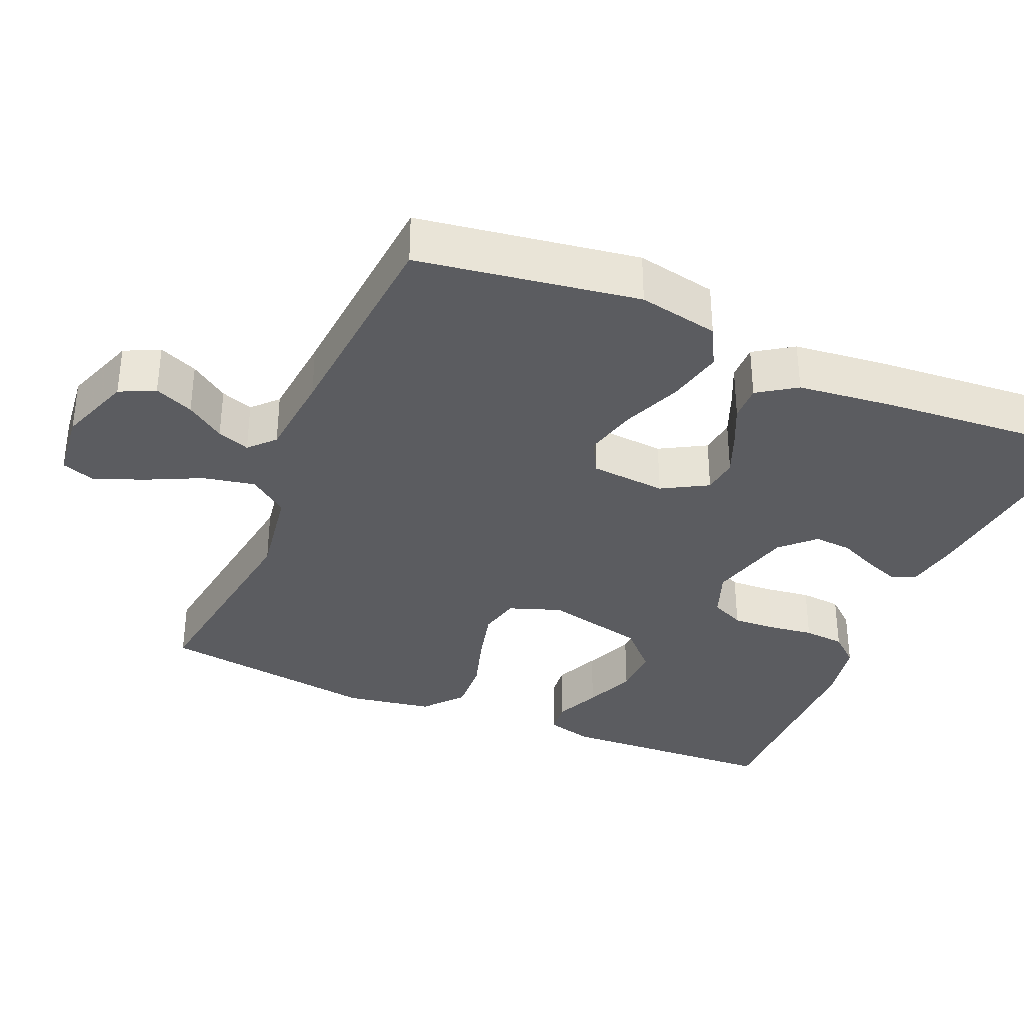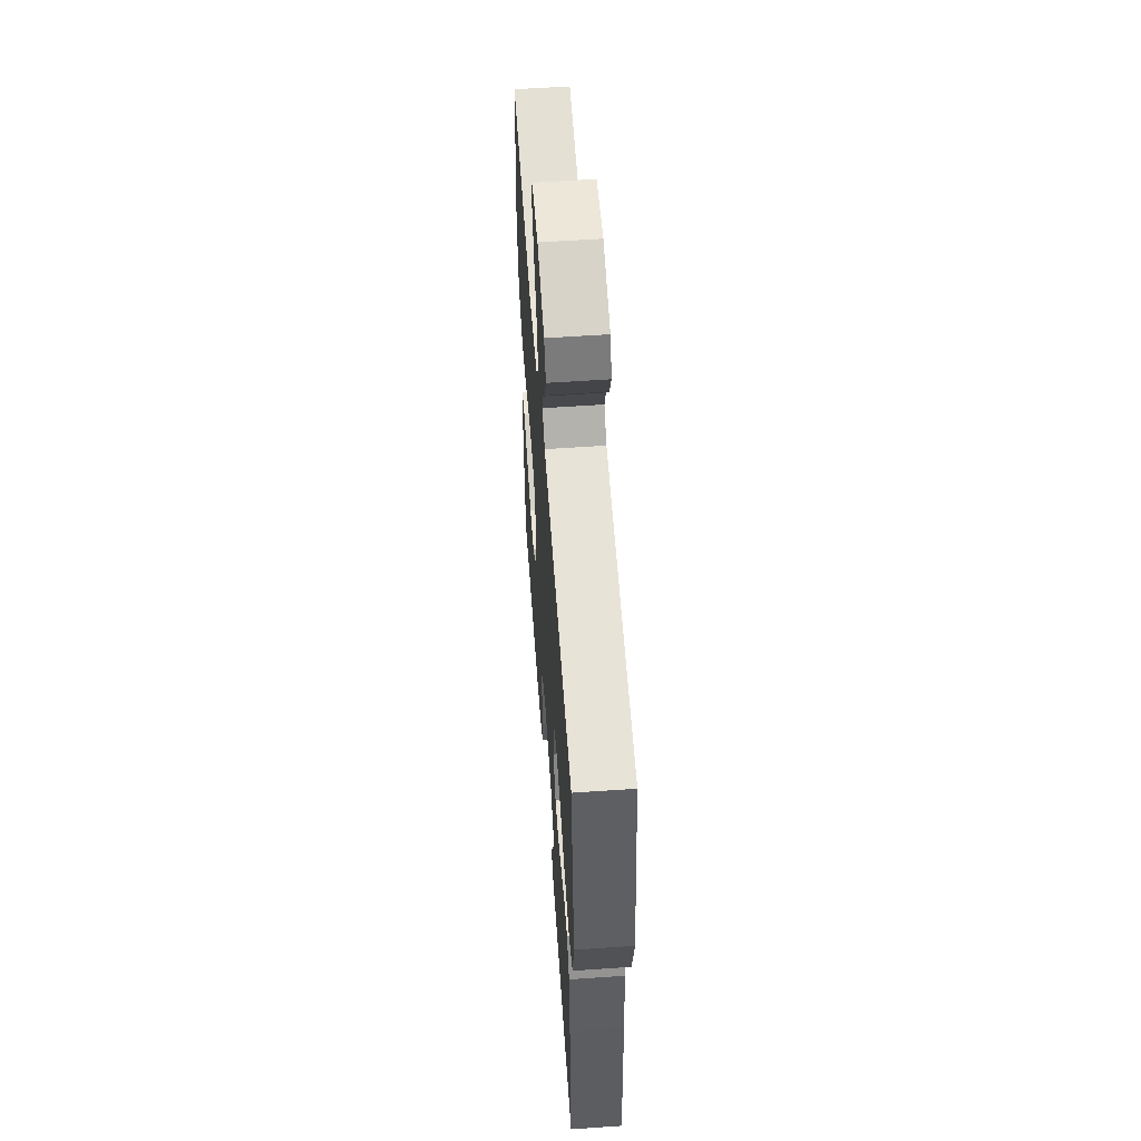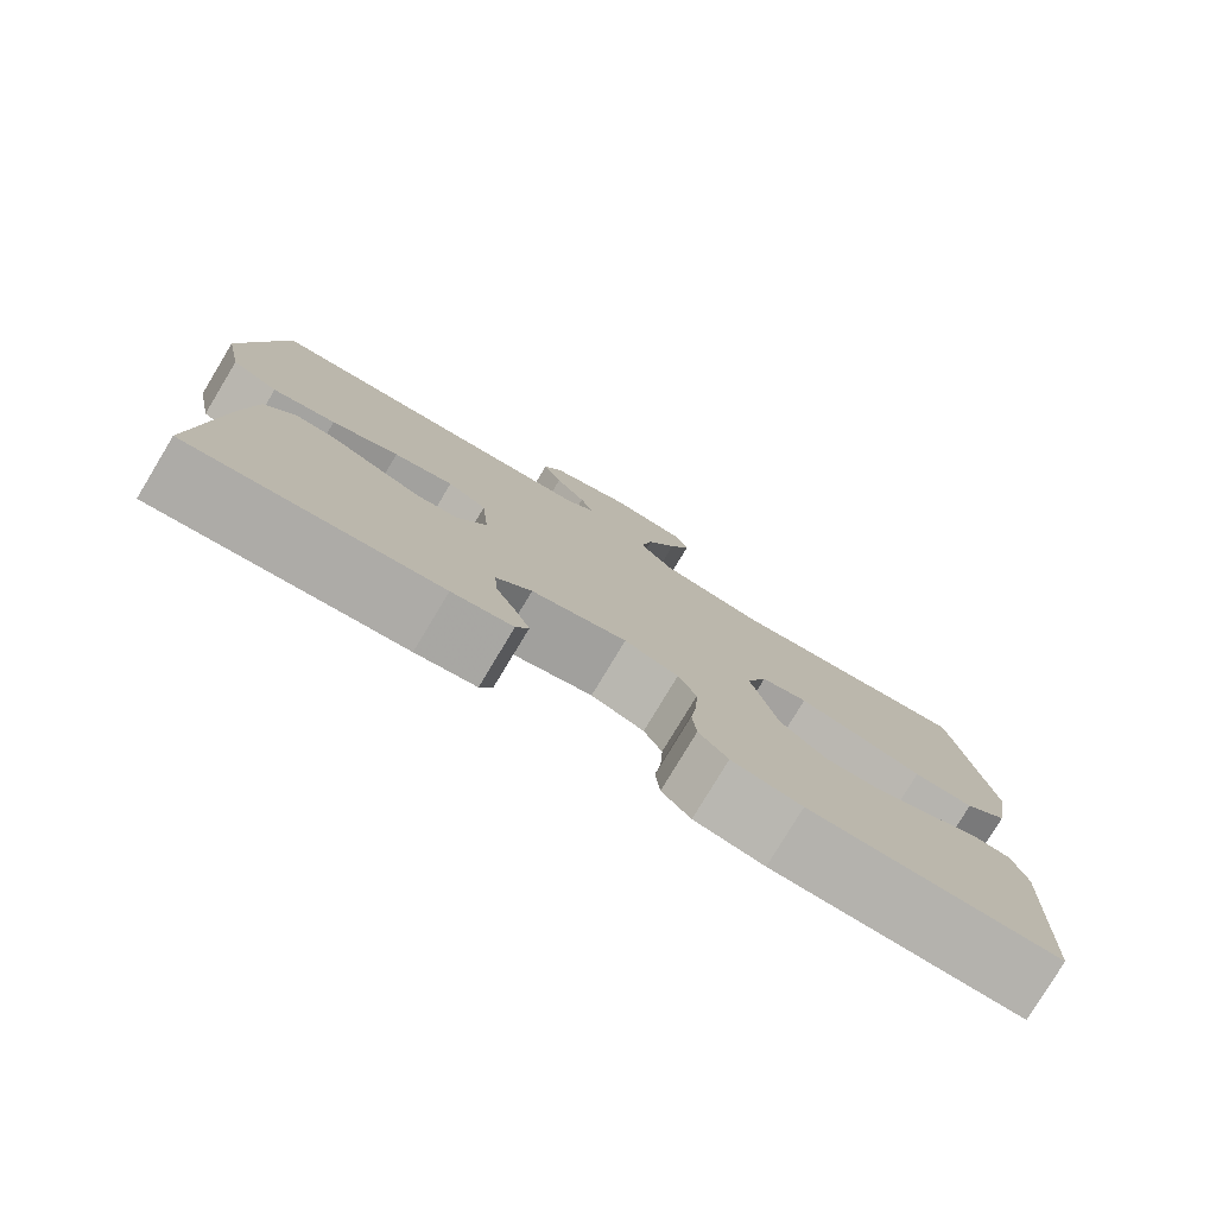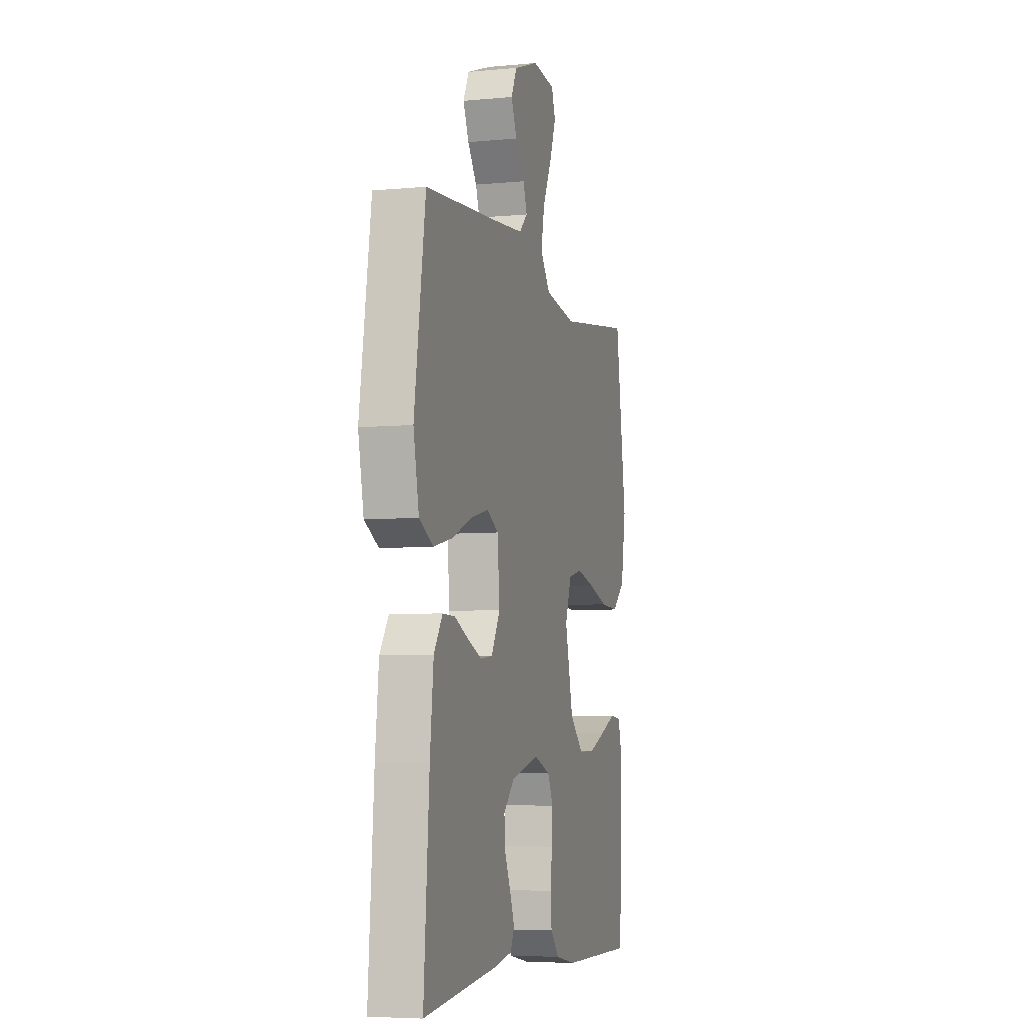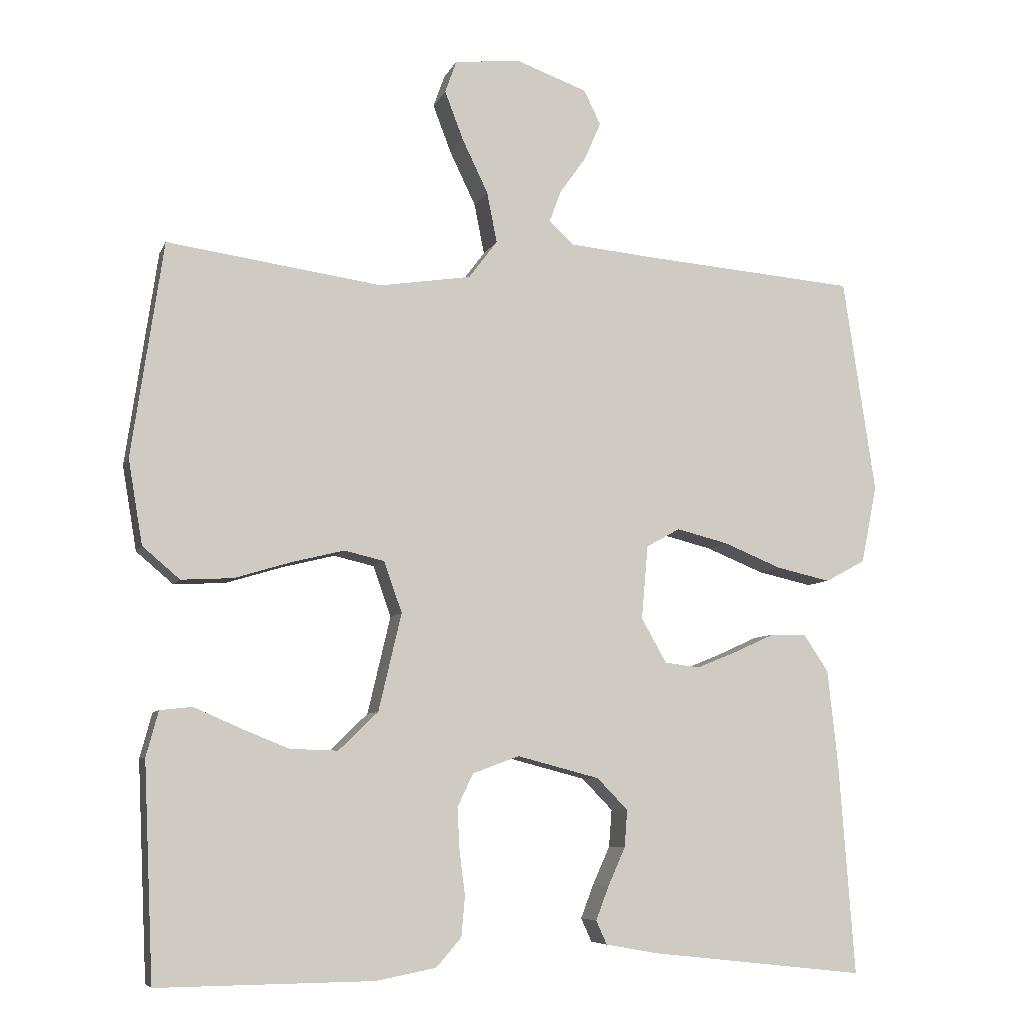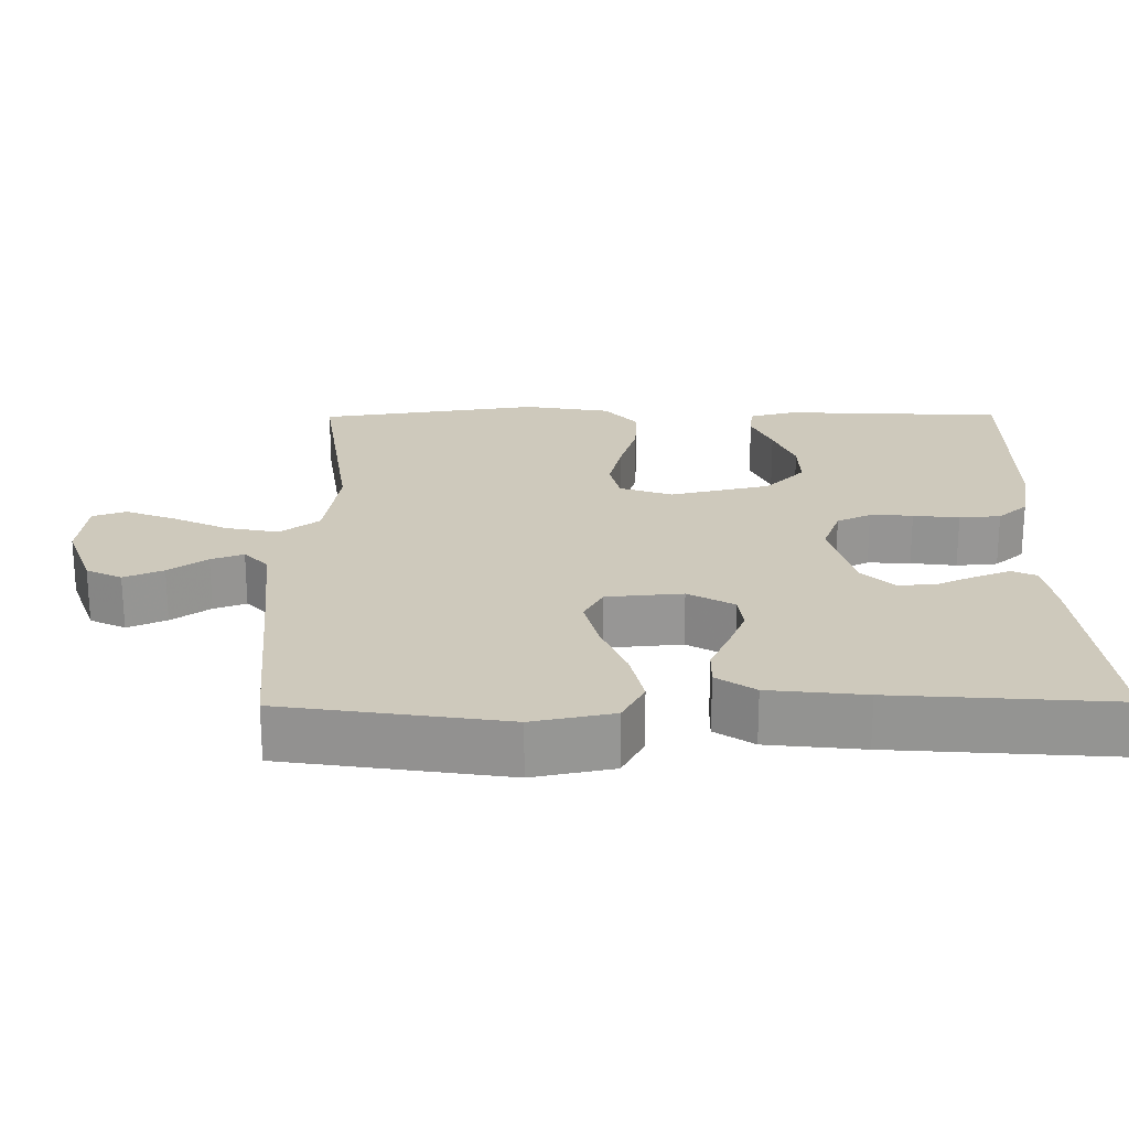
<metadata>
{"format":"obj","ext":"obj","renderer":"f3d","projection":"perspective","resolution":1024,"background":"white","views":[{"elev":-34.8,"azim":67.0,"up":"+Y"},{"elev":57.5,"azim":85.9,"up":"+Z"},{"elev":-79.3,"azim":148.9,"up":"+Z"},{"elev":-5.8,"azim":106.1,"up":"+Z"},{"elev":-7.2,"azim":-15.7,"up":"+Z"},{"elev":22.5,"azim":89.5,"up":"+Y"}]}
</metadata>
<code>
v 0.5 0.07 -0.5
v 0.2 0.07 -0.467
v 0.127 0.07 -0.454
v 0.112 0.07 -0.421
v 0.13 0.07 -0.374
v 0.154 0.07 -0.321
v 0.158 0.07 -0.269
v 0.115 0.07 -0.225
v 0 0.07 -0.195
v -0.065 0.07 -0.219
v -0.087 0.07 -0.265
v -0.084 0.07 -0.323
v -0.076 0.07 -0.385
v -0.081 0.07 -0.441
v -0.116 0.07 -0.481
v -0.2 0.07 -0.497
v -0.5 0.07 -0.5
v -0.514 0.07 -0.2
v -0.497 0.07 -0.137
v -0.452 0.07 -0.132
v -0.39 0.07 -0.159
v -0.321 0.07 -0.187
v -0.254 0.07 -0.189
v -0.199 0.07 -0.136
v -0.167 0.07 0
v -0.192 0.07 0.071
v -0.248 0.07 0.084
v -0.321 0.07 0.066
v -0.4 0.07 0.042
v -0.472 0.07 0.038
v -0.524 0.07 0.082
v -0.544 0.07 0.2
v -0.5 0.07 0.5
v -0.2 0.07 0.458
v -0.072 0.07 0.478
v -0.032 0.07 0.531
v -0.046 0.07 0.602
v -0.082 0.07 0.677
v -0.108 0.07 0.745
v -0.092 0.07 0.79
v 0 0.07 0.8
v 0.1 0.07 0.764
v 0.123 0.07 0.716
v 0.1 0.07 0.663
v 0.063 0.07 0.611
v 0.047 0.07 0.567
v 0.081 0.07 0.535
v 0.2 0.07 0.524
v 0.5 0.07 0.5
v 0.545 0.07 0.2
v 0.523 0.07 0.091
v 0.467 0.07 0.061
v 0.391 0.07 0.078
v 0.31 0.07 0.111
v 0.238 0.07 0.129
v 0.191 0.07 0.103
v 0.182 0.07 0
v 0.217 0.07 -0.062
v 0.266 0.07 -0.068
v 0.323 0.07 -0.045
v 0.38 0.07 -0.019
v 0.429 0.07 -0.018
v 0.464 0.07 -0.07
v 0.478 0.07 -0.2
v 0.5 0 -0.5
v 0.2 0 -0.467
v 0.127 0 -0.454
v 0.112 0 -0.421
v 0.13 0 -0.374
v 0.154 0 -0.321
v 0.158 0 -0.269
v 0.115 0 -0.225
v 0 0 -0.195
v -0.065 0 -0.219
v -0.087 0 -0.265
v -0.084 0 -0.323
v -0.076 0 -0.385
v -0.081 0 -0.441
v -0.116 0 -0.481
v -0.2 0 -0.497
v -0.5 0 -0.5
v -0.514 0 -0.2
v -0.497 0 -0.137
v -0.452 0 -0.132
v -0.39 0 -0.159
v -0.321 0 -0.187
v -0.254 0 -0.189
v -0.199 0 -0.136
v -0.167 0 0
v -0.192 0 0.071
v -0.248 0 0.084
v -0.321 0 0.066
v -0.4 0 0.042
v -0.472 0 0.038
v -0.524 0 0.082
v -0.544 0 0.2
v -0.5 0 0.5
v -0.2 0 0.458
v -0.072 0 0.478
v -0.032 0 0.531
v -0.046 0 0.602
v -0.082 0 0.677
v -0.108 0 0.745
v -0.092 0 0.79
v 0 0 0.8
v 0.1 0 0.764
v 0.123 0 0.716
v 0.1 0 0.663
v 0.063 0 0.611
v 0.047 0 0.567
v 0.081 0 0.535
v 0.2 0 0.524
v 0.5 0 0.5
v 0.545 0 0.2
v 0.523 0 0.091
v 0.467 0 0.061
v 0.391 0 0.078
v 0.31 0 0.111
v 0.238 0 0.129
v 0.191 0 0.103
v 0.182 0 0
v 0.217 0 -0.062
v 0.266 0 -0.068
v 0.323 0 -0.045
v 0.38 0 -0.019
v 0.429 0 -0.018
v 0.464 0 -0.07
v 0.478 0 -0.2
f 4 5 6
f 3 4 6
f 2 3 6
f 1 2 6
f 64 1 6
f 63 64 6
f 62 63 6
f 61 62 6
f 60 61 6
f 59 60 6 7
f 58 59 7 8
f 57 58 8 9
f 56 57 9 10
f 52 53 54
f 51 52 54
f 50 51 54
f 49 50 54
f 48 49 54
f 47 48 54 55
f 46 47 55 56
f 43 44 45
f 42 43 45
f 41 42 45
f 40 41 45
f 39 40 45
f 38 39 45
f 37 38 45
f 36 37 45 46
f 46 56 10
f 36 46 10
f 35 36 10
f 32 33 34
f 31 32 34
f 30 31 34
f 29 30 34
f 28 29 34
f 27 28 34 35
f 19 20 21
f 18 19 21
f 17 18 21
f 16 17 21
f 15 16 21
f 14 15 21
f 13 14 21
f 12 13 21
f 12 21 22
f 11 12 22 23
f 26 27 35
f 25 26 35 10
f 24 25 10 11
f 11 23 24
f 70 69 68
f 70 68 67
f 70 67 66
f 70 66 65
f 70 65 128
f 70 128 127
f 70 127 126
f 70 126 125
f 70 125 124
f 71 70 124 123
f 72 71 123 122
f 73 72 122 121
f 74 73 121 120
f 118 117 116
f 118 116 115
f 118 115 114
f 118 114 113
f 118 113 112
f 119 118 112 111
f 120 119 111 110
f 109 108 107
f 109 107 106
f 109 106 105
f 109 105 104
f 109 104 103
f 109 103 102
f 109 102 101
f 110 109 101 100
f 74 120 110
f 74 110 100
f 74 100 99
f 98 97 96
f 98 96 95
f 98 95 94
f 98 94 93
f 98 93 92
f 99 98 92 91
f 85 84 83
f 85 83 82
f 85 82 81
f 85 81 80
f 85 80 79
f 85 79 78
f 85 78 77
f 85 77 76
f 86 85 76
f 87 86 76 75
f 99 91 90
f 74 99 90 89
f 75 74 89 88
f 88 87 75
f 1 65 66 2
f 2 66 67 3
f 3 67 68 4
f 4 68 69 5
f 5 69 70 6
f 6 70 71 7
f 7 71 72 8
f 8 72 73 9
f 9 73 74 10
f 10 74 75 11
f 11 75 76 12
f 12 76 77 13
f 13 77 78 14
f 14 78 79 15
f 15 79 80 16
f 16 80 81 17
f 17 81 82 18
f 18 82 83 19
f 19 83 84 20
f 20 84 85 21
f 21 85 86 22
f 22 86 87 23
f 23 87 88 24
f 24 88 89 25
f 25 89 90 26
f 26 90 91 27
f 27 91 92 28
f 28 92 93 29
f 29 93 94 30
f 30 94 95 31
f 31 95 96 32
f 32 96 97 33
f 33 97 98 34
f 34 98 99 35
f 35 99 100 36
f 36 100 101 37
f 37 101 102 38
f 38 102 103 39
f 39 103 104 40
f 40 104 105 41
f 41 105 106 42
f 42 106 107 43
f 43 107 108 44
f 44 108 109 45
f 45 109 110 46
f 46 110 111 47
f 47 111 112 48
f 48 112 113 49
f 49 113 114 50
f 50 114 115 51
f 51 115 116 52
f 52 116 117 53
f 53 117 118 54
f 54 118 119 55
f 55 119 120 56
f 56 120 121 57
f 57 121 122 58
f 58 122 123 59
f 59 123 124 60
f 60 124 125 61
f 61 125 126 62
f 62 126 127 63
f 63 127 128 64
f 64 128 65 1

</code>
